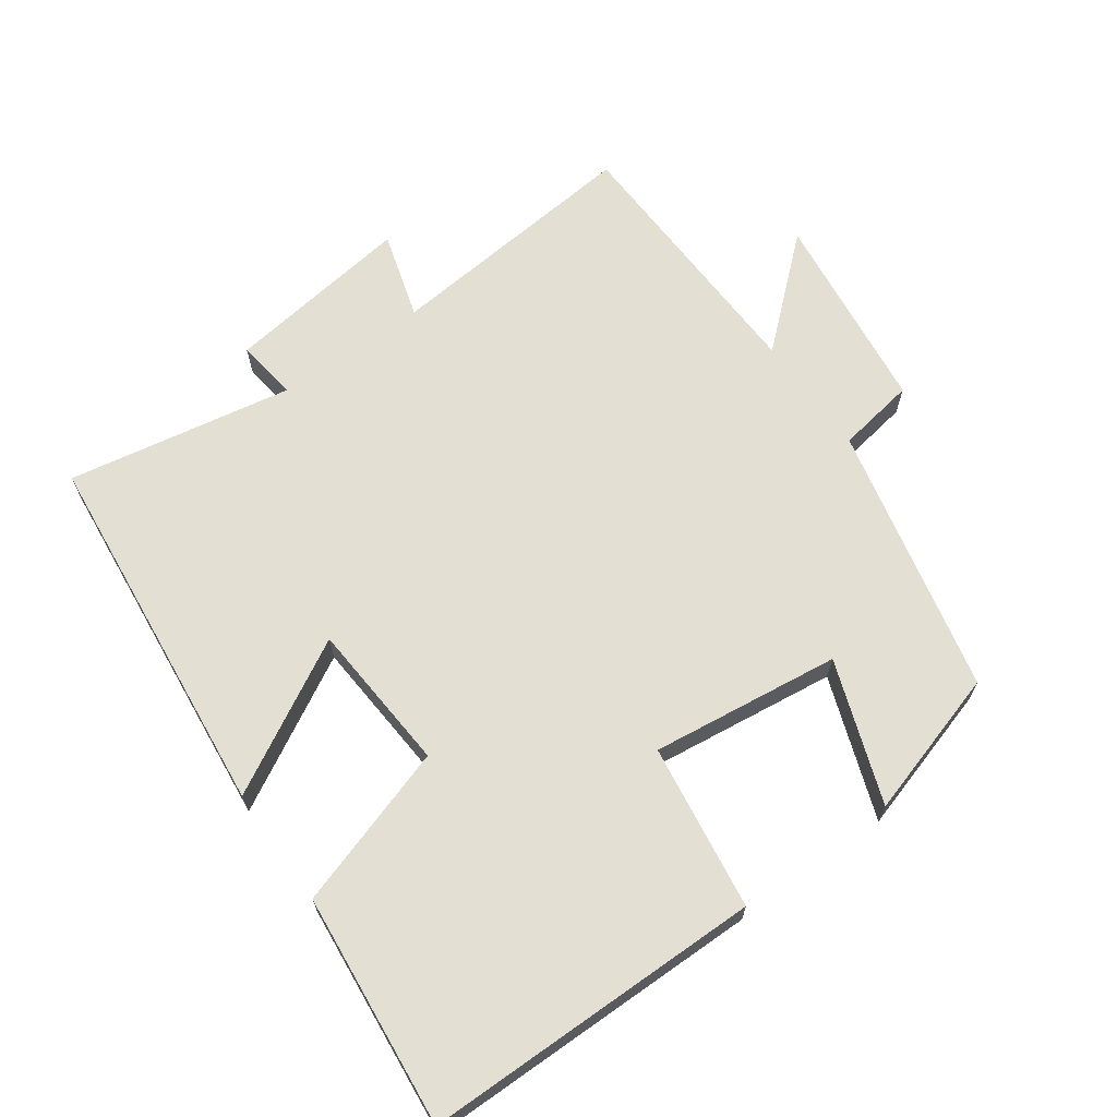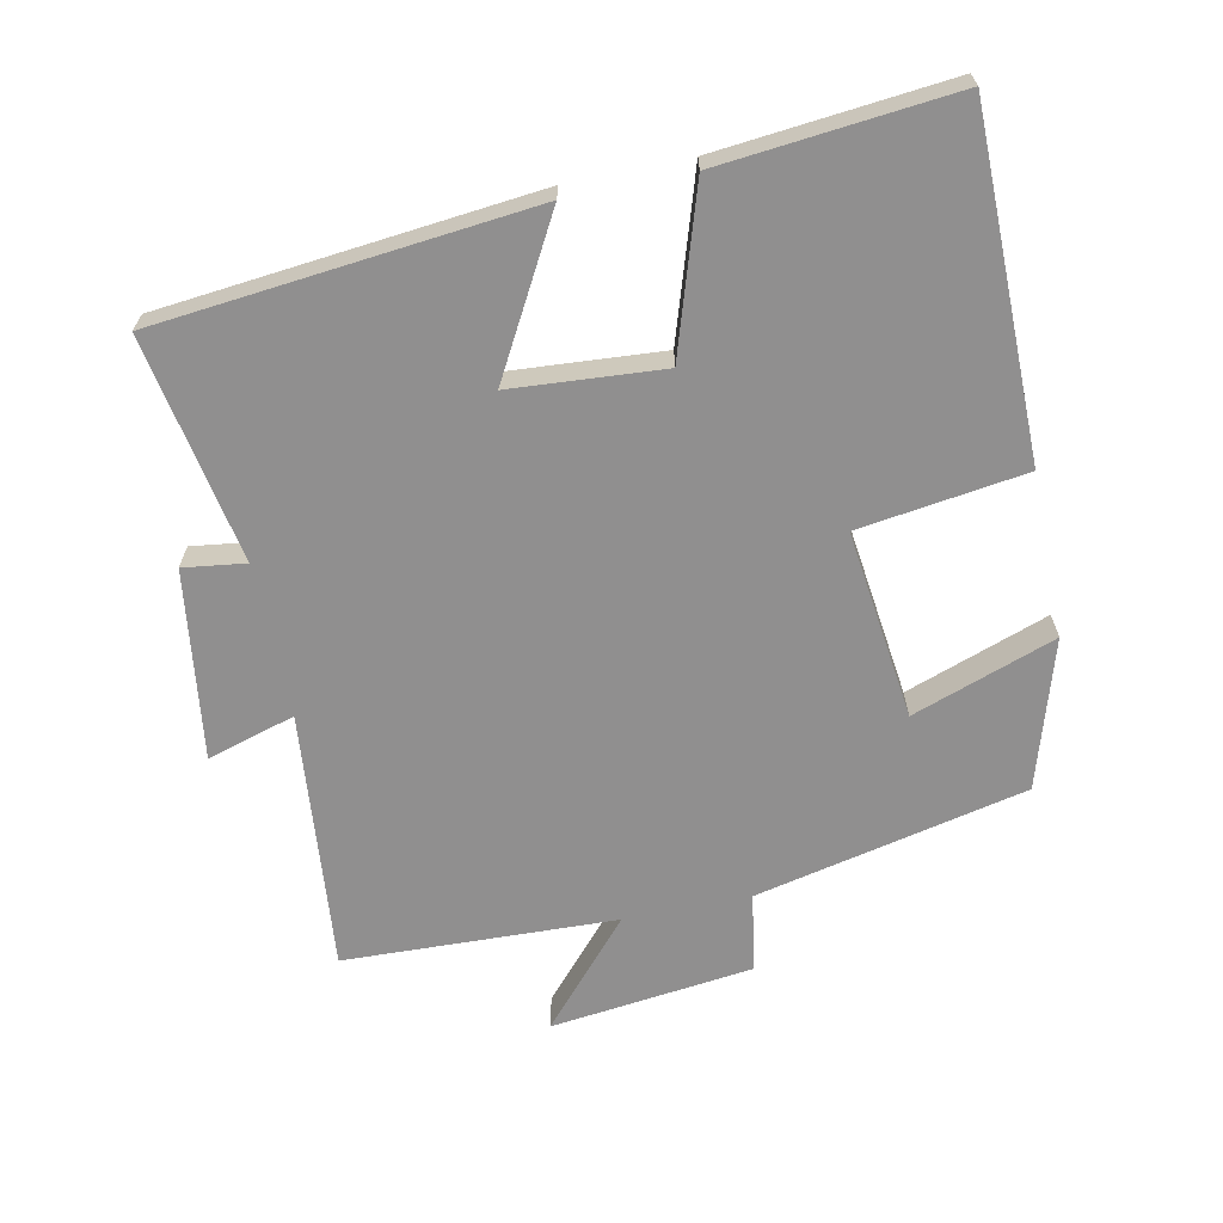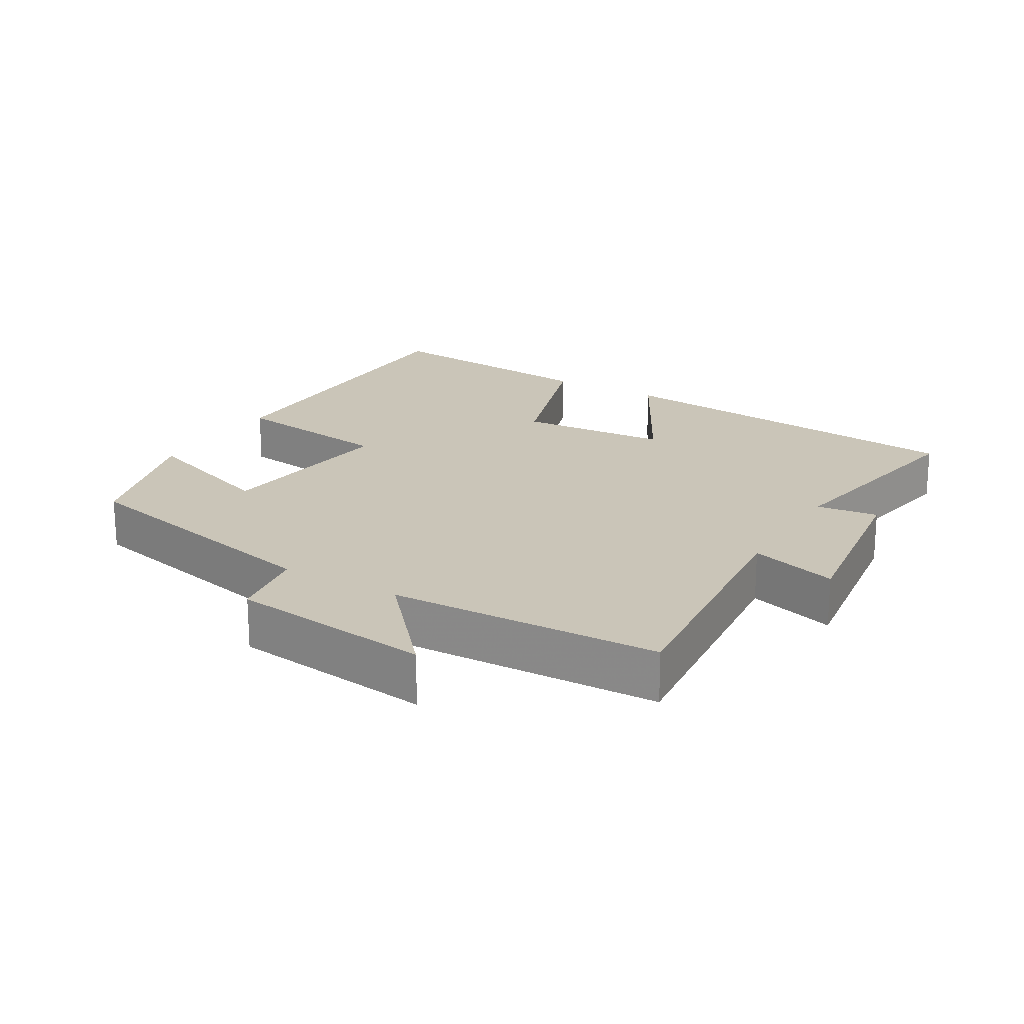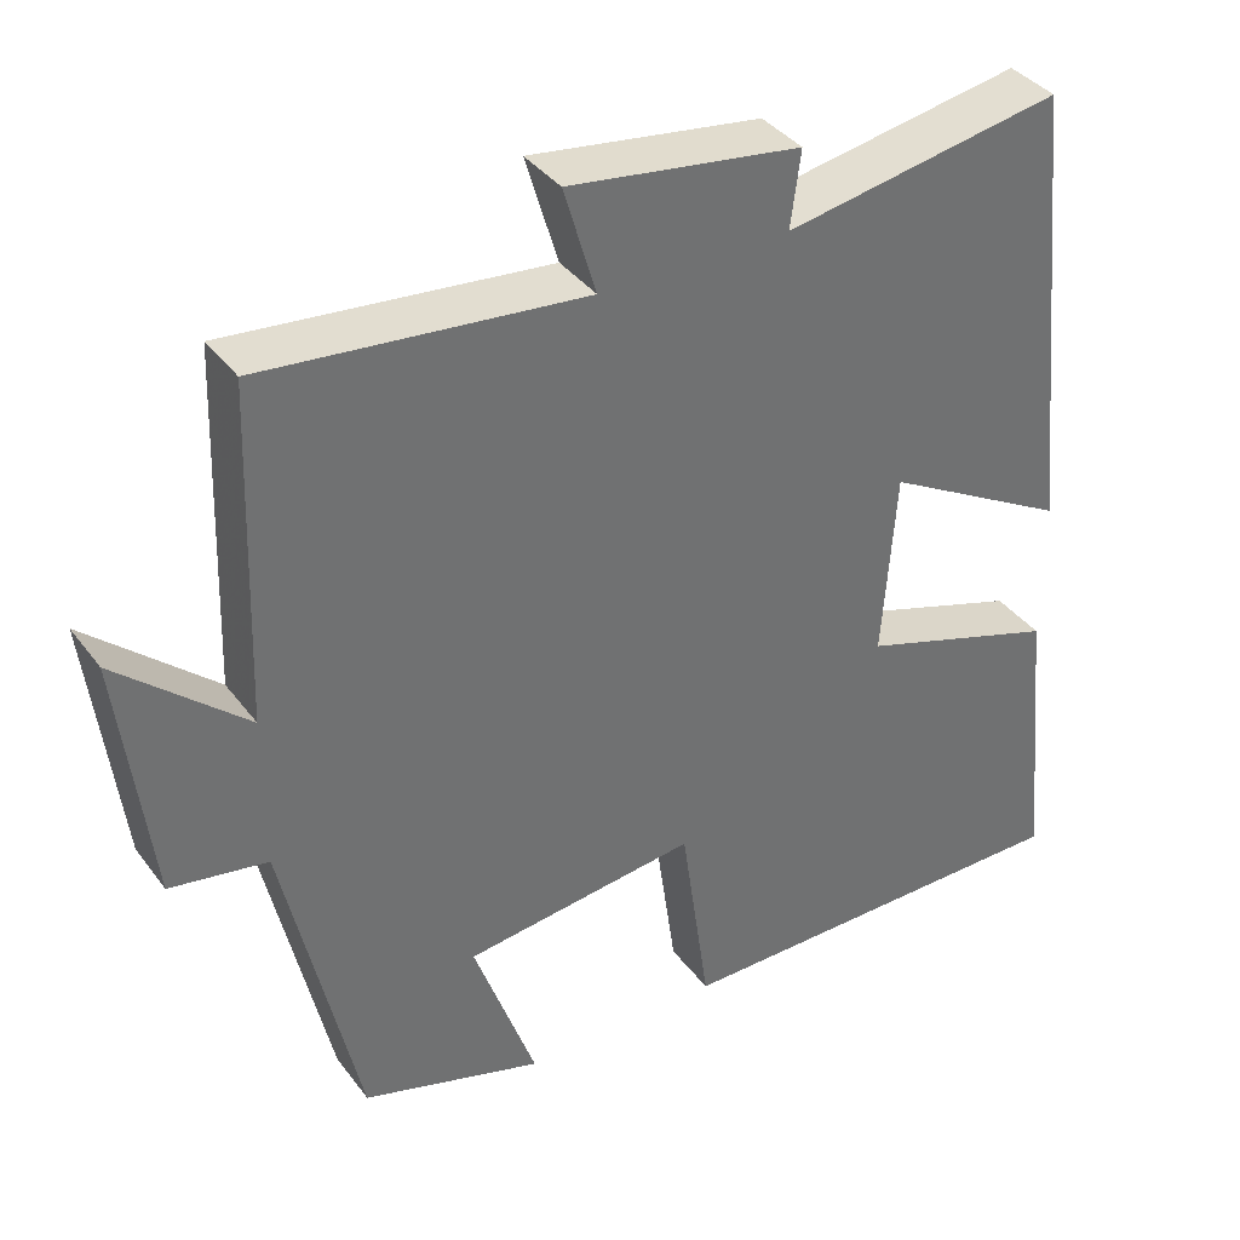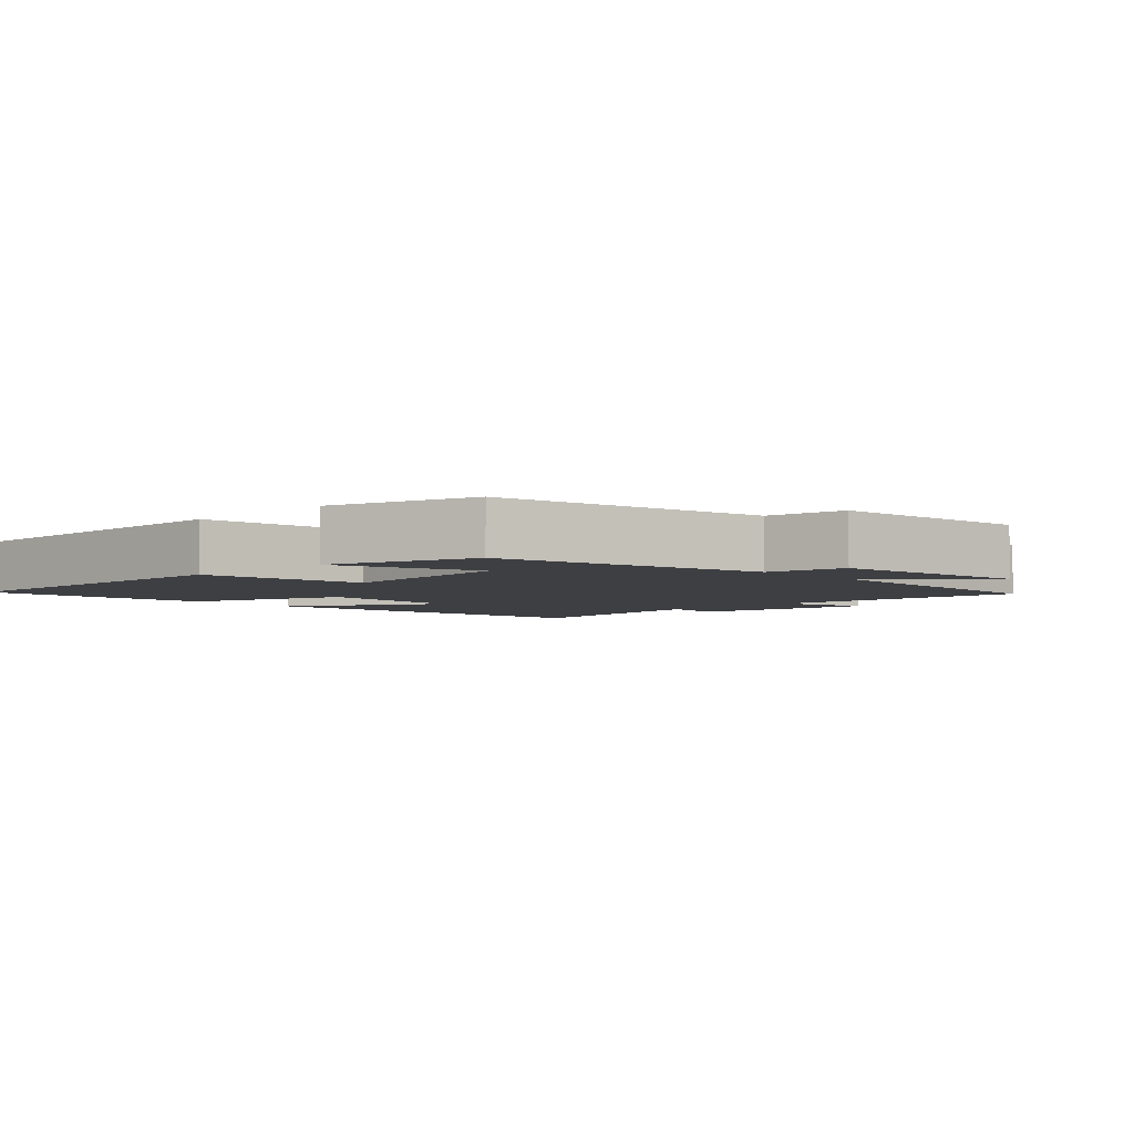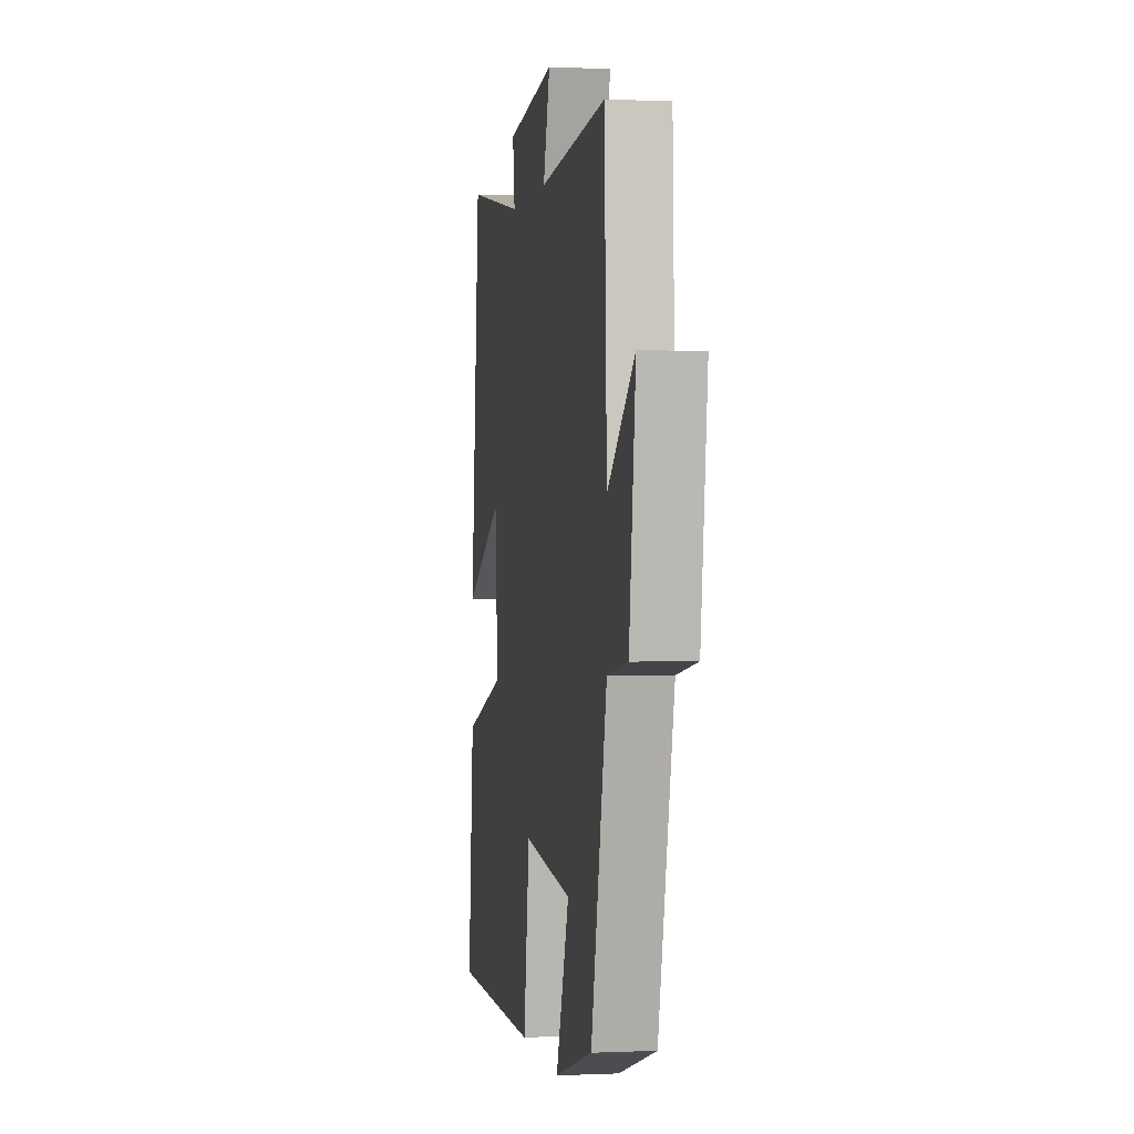
<metadata>
{"format":"obj","ext":"obj","renderer":"f3d","projection":"perspective","resolution":1024,"background":"white","views":[{"elev":66.5,"azim":144.5,"up":"+Y"},{"elev":-65.4,"azim":101.7,"up":"+Y"},{"elev":20.3,"azim":-59.3,"up":"+Y"},{"elev":37.5,"azim":-32.3,"up":"+Z"},{"elev":-4.3,"azim":-136.0,"up":"+Y"},{"elev":0.5,"azim":-99.7,"up":"+Z"}]}
</metadata>
<code>
v 0.445 0.07 0.559
v 0.5 0.07 0.015
v 0.28 0.07 0.137
v 0.264 0.07 -0.083
v 0.5 0.07 -0.159
v 0.533 0.07 -0.498
v 0.039 0.07 -0.5
v 0.005 0.07 -0.258
v -0.271 0.07 -0.292
v -0.197 0.07 -0.5
v -0.412 0.07 -0.435
v -0.5 0.07 -0.041
v -0.615 0.07 -0.022
v -0.651 0.07 0.274
v -0.5 0.07 0.141
v -0.486 0.07 0.537
v -0.107 0.07 0.5
v -0.145 0.07 0.628
v 0.129 0.07 0.59
v 0.117 0.07 0.5
v 0.445 0 0.559
v 0.5 0 0.015
v 0.28 0 0.137
v 0.264 0 -0.083
v 0.5 0 -0.159
v 0.533 0 -0.498
v 0.039 0 -0.5
v 0.005 0 -0.258
v -0.271 0 -0.292
v -0.197 0 -0.5
v -0.412 0 -0.435
v -0.5 0 -0.041
v -0.615 0 -0.022
v -0.651 0 0.274
v -0.5 0 0.141
v -0.486 0 0.537
v -0.107 0 0.5
v -0.145 0 0.628
v 0.129 0 0.59
v 0.117 0 0.5
f 17 18 19 20
f 15 16 17
f 15 17 20
f 12 13 14 15
f 11 12 15
f 10 11 15
f 9 10 15
f 15 20 1
f 9 15 1
f 8 9 1
f 6 7 8
f 5 6 8
f 4 5 8
f 3 4 8
f 1 2 3
f 1 3 8
f 40 39 38 37
f 37 36 35
f 40 37 35
f 35 34 33 32
f 35 32 31
f 35 31 30
f 35 30 29
f 21 40 35
f 21 35 29
f 21 29 28
f 28 27 26
f 28 26 25
f 28 25 24
f 28 24 23
f 23 22 21
f 28 23 21
f 1 21 22 2
f 2 22 23 3
f 3 23 24 4
f 4 24 25 5
f 5 25 26 6
f 6 26 27 7
f 7 27 28 8
f 8 28 29 9
f 9 29 30 10
f 10 30 31 11
f 11 31 32 12
f 12 32 33 13
f 13 33 34 14
f 14 34 35 15
f 15 35 36 16
f 16 36 37 17
f 17 37 38 18
f 18 38 39 19
f 19 39 40 20
f 20 40 21 1

</code>
